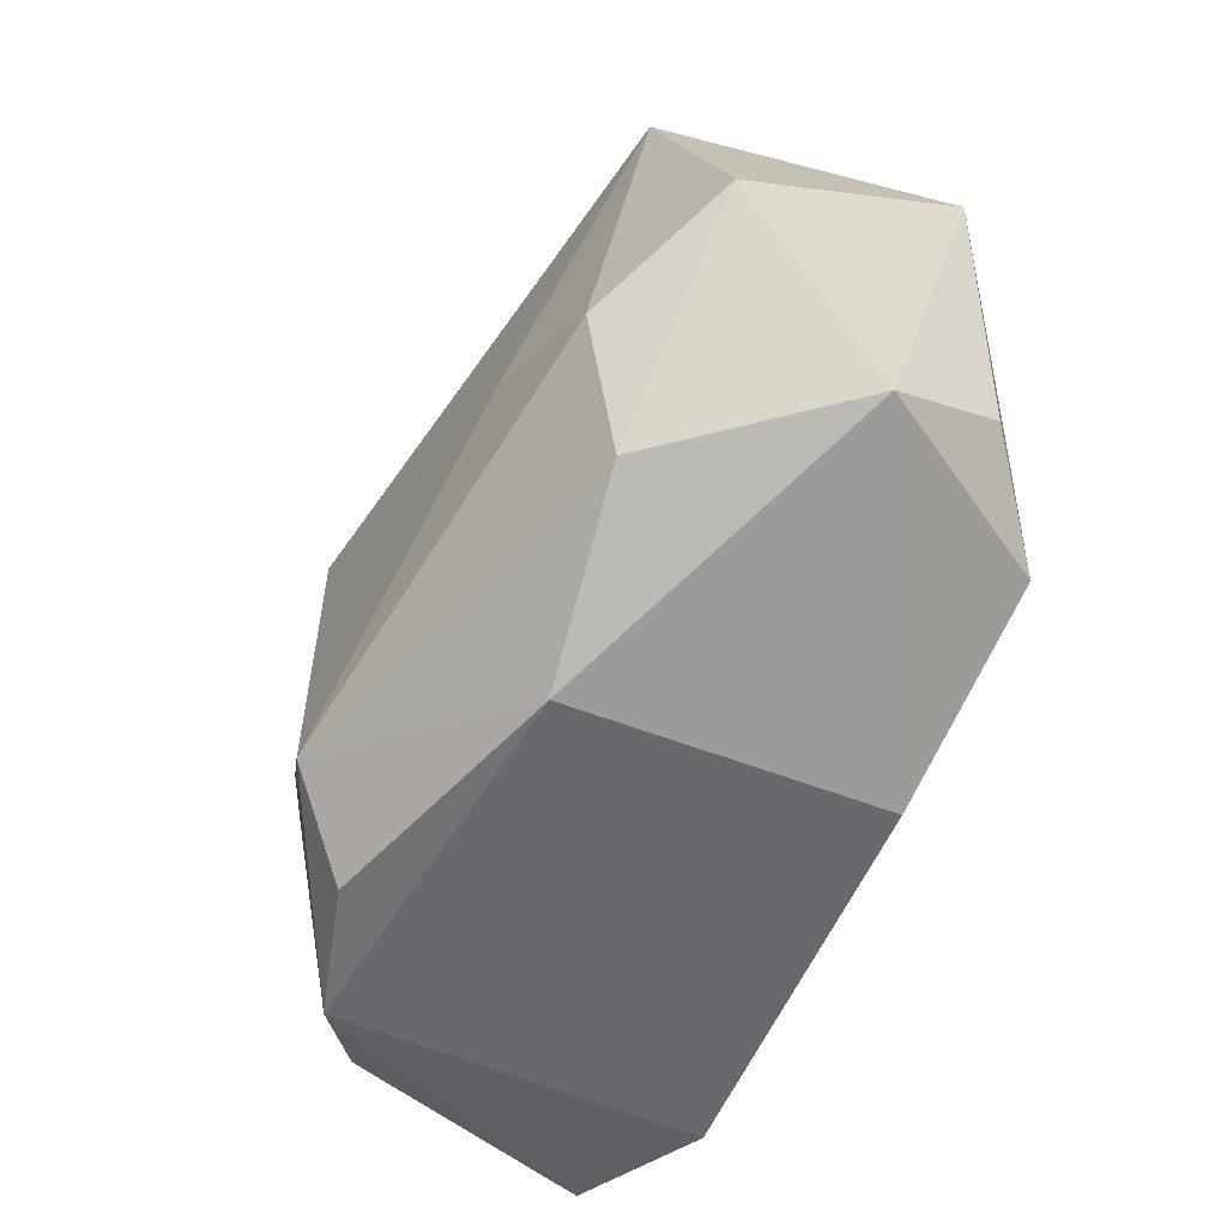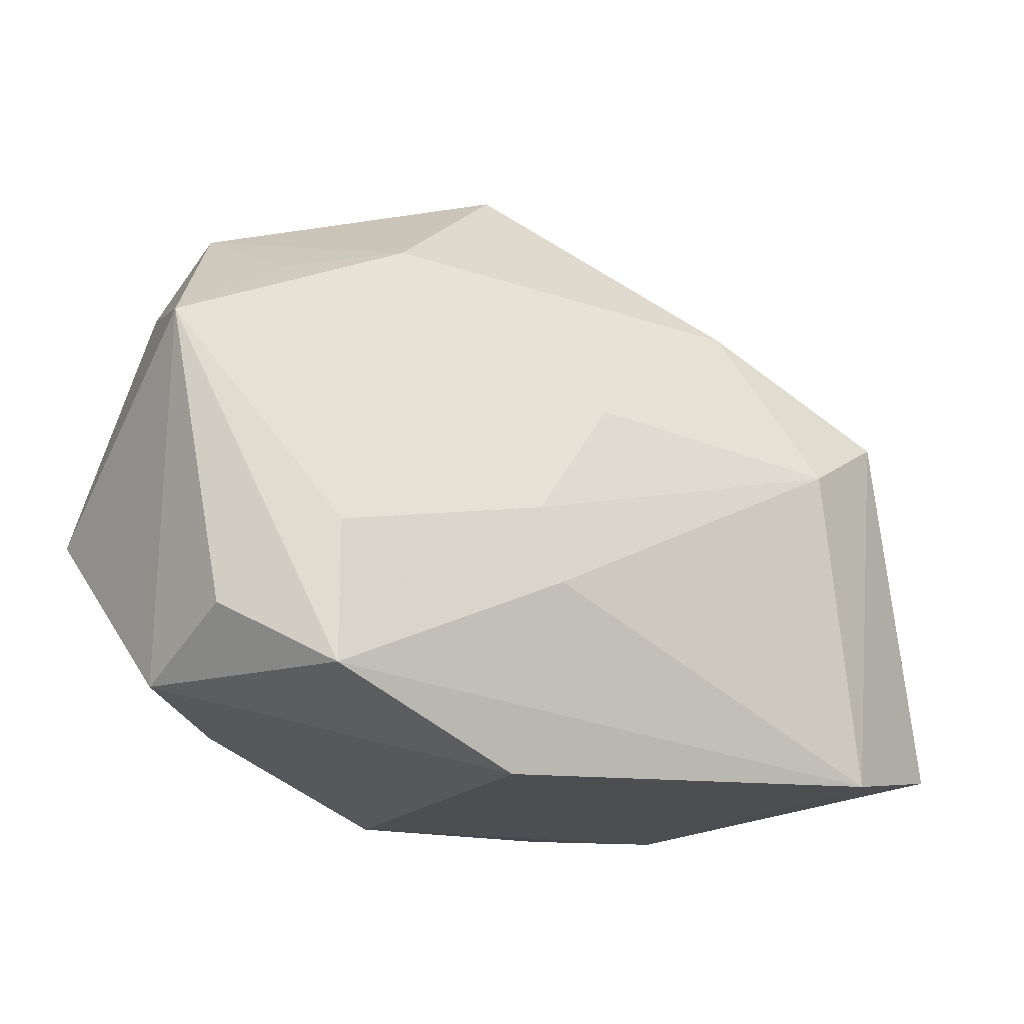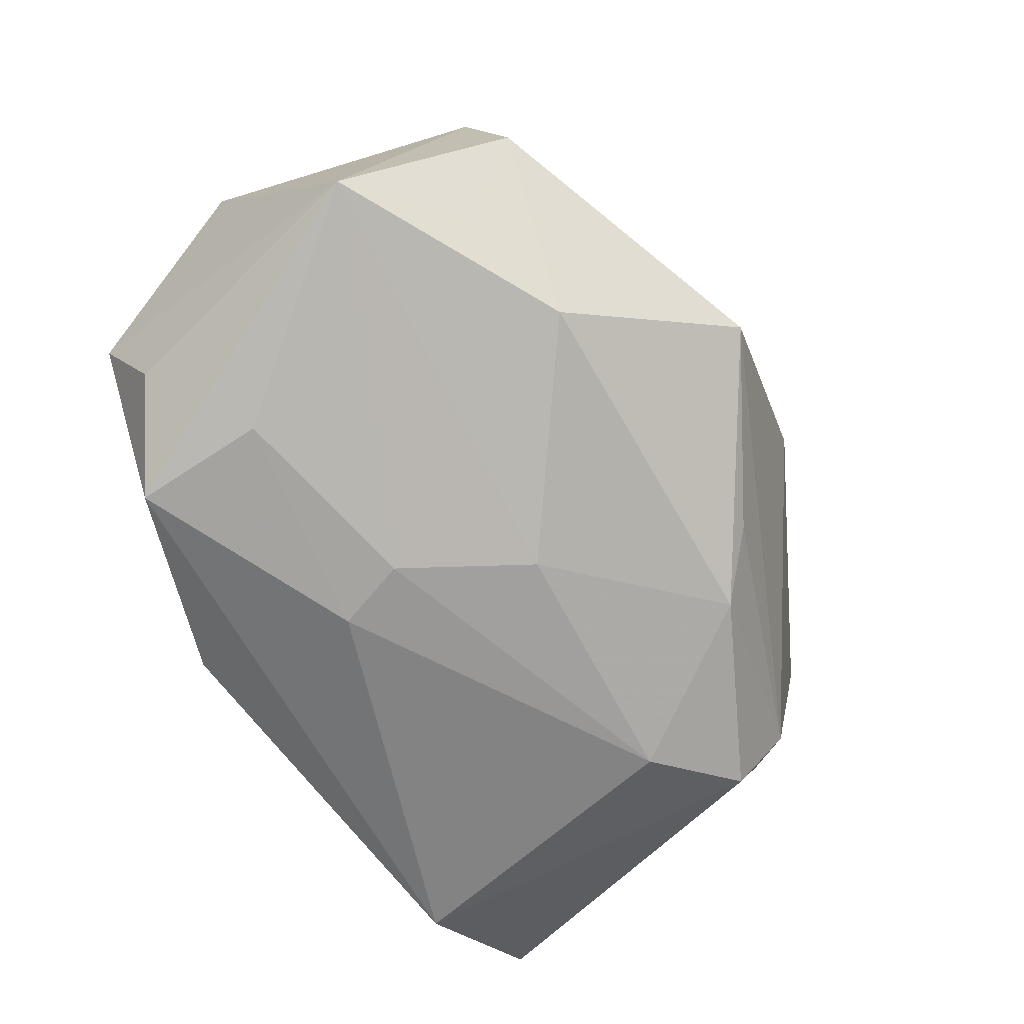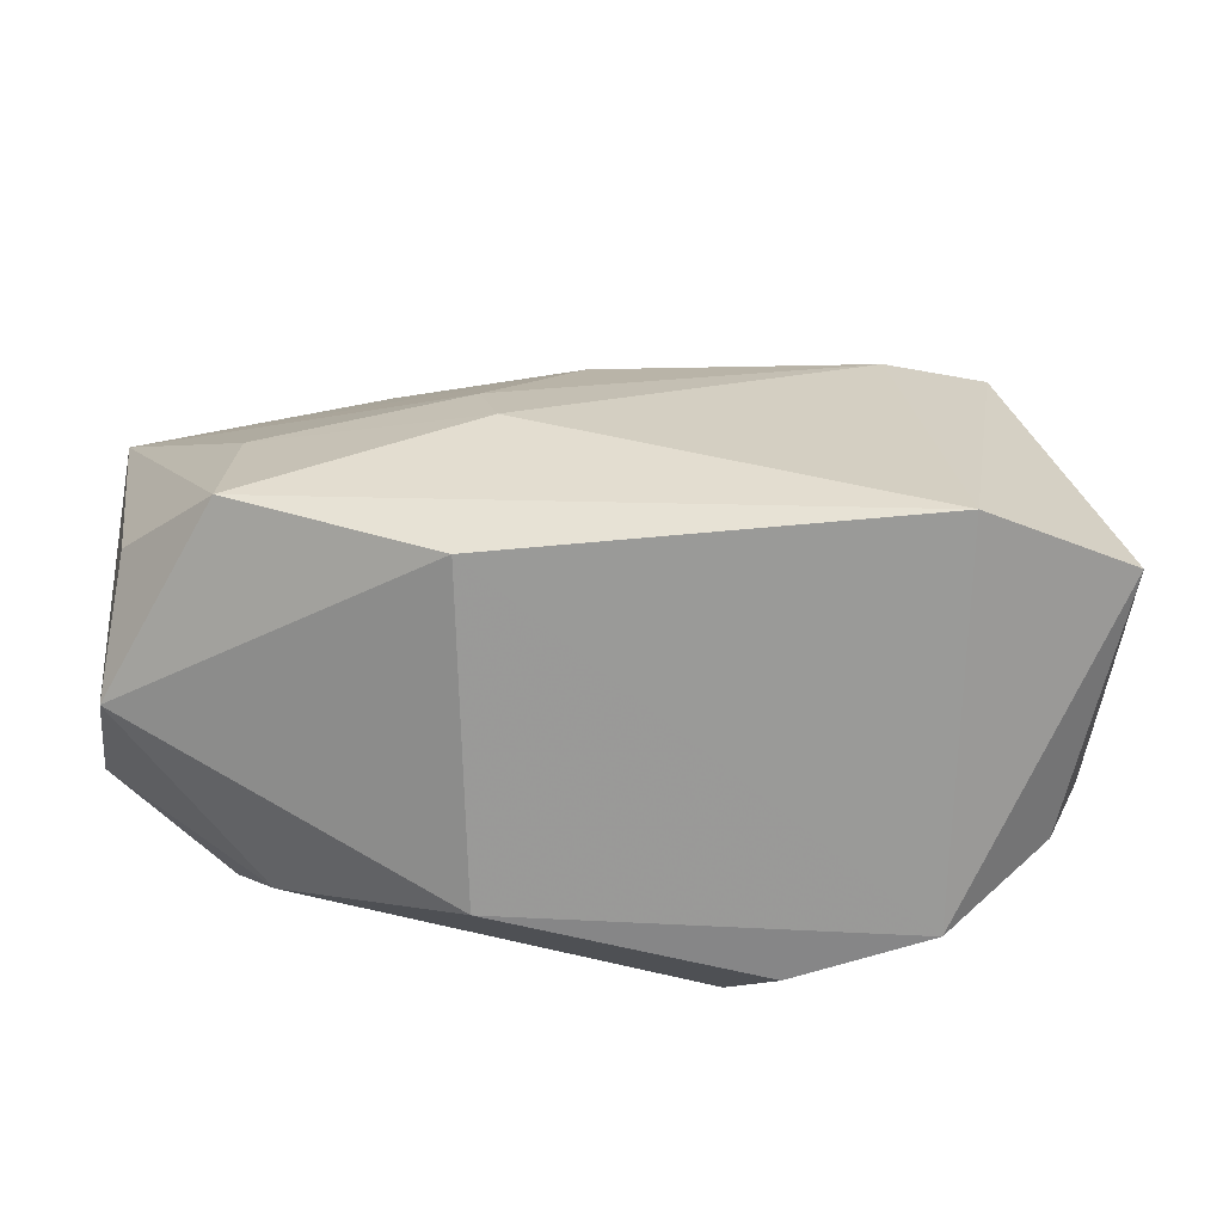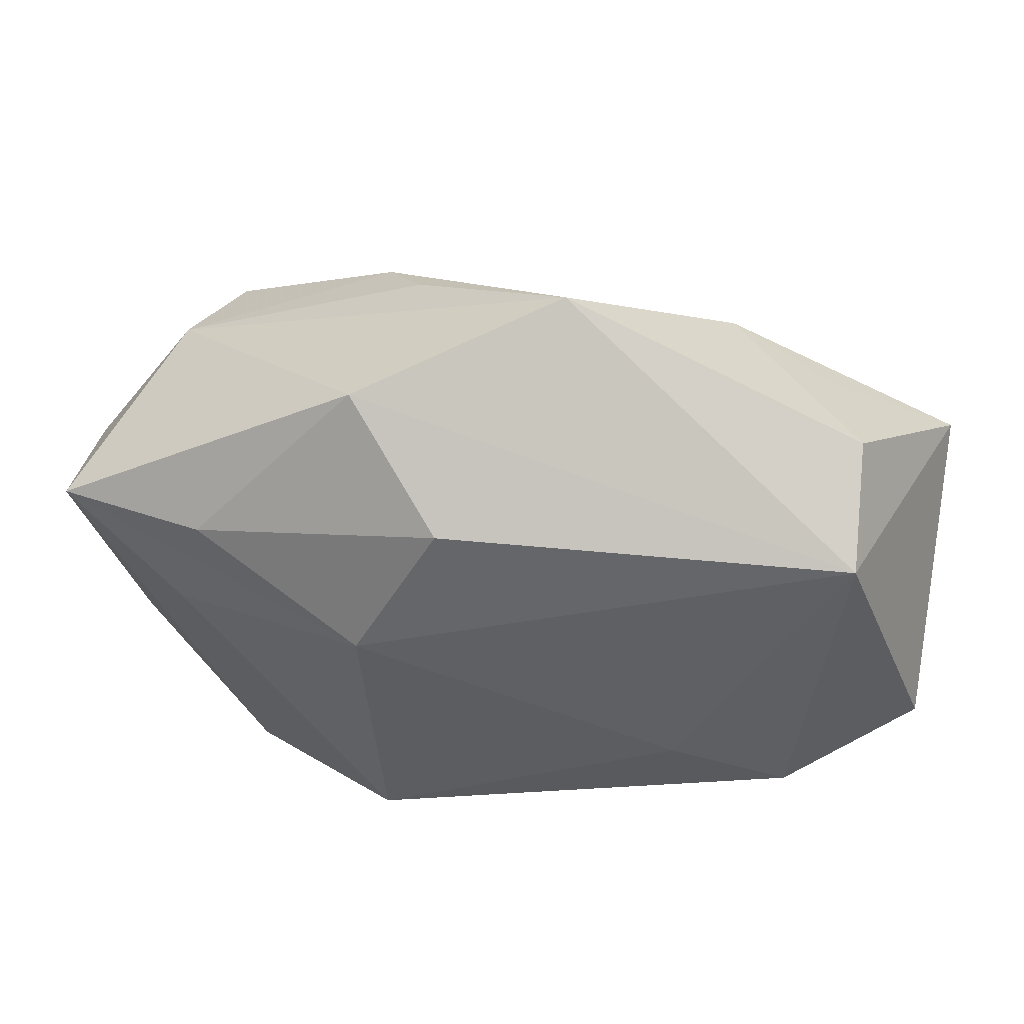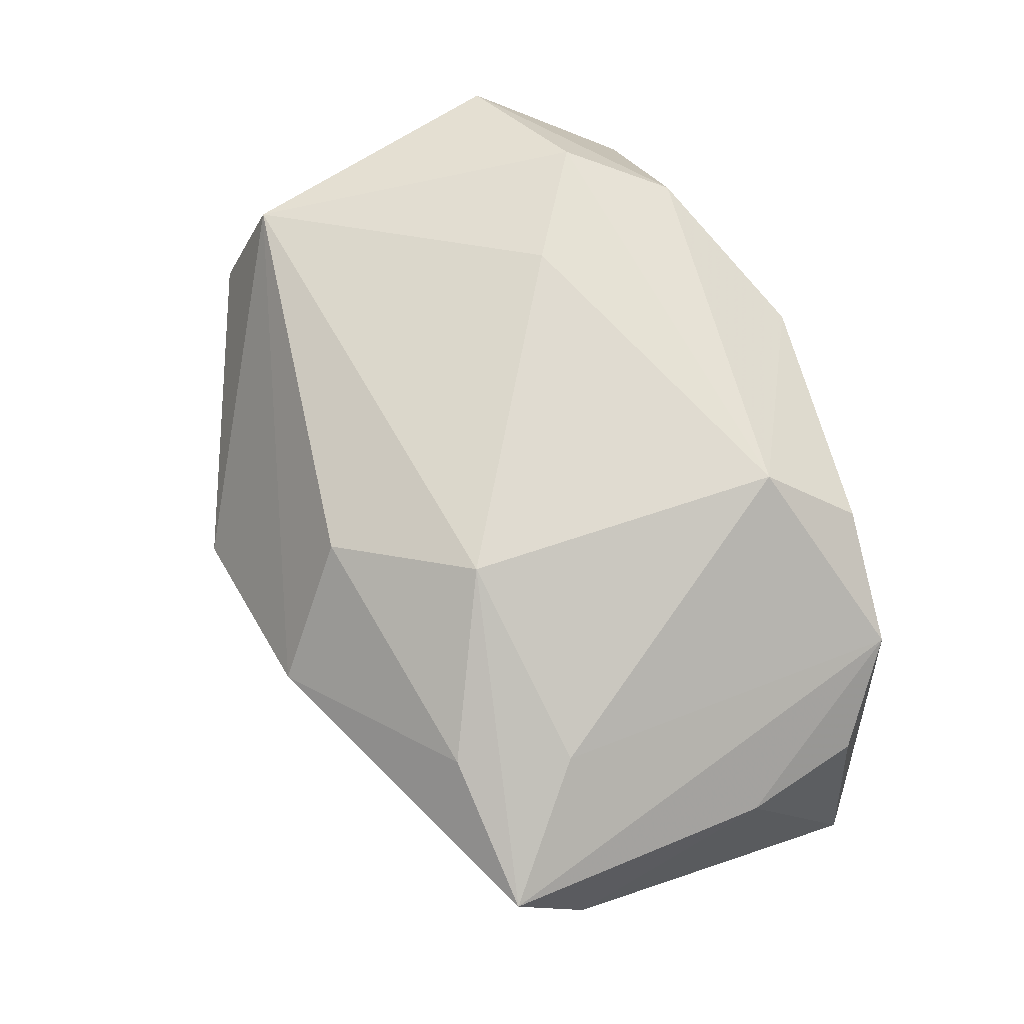
<metadata>
{"format":"obj","ext":"obj","renderer":"f3d","projection":"perspective","resolution":1024,"background":"white","views":[{"elev":-55.6,"azim":61.3,"up":"+Y"},{"elev":-14.6,"azim":146.1,"up":"+Y"},{"elev":-61.0,"azim":126.0,"up":"+Z"},{"elev":-64.8,"azim":177.9,"up":"+Y"},{"elev":55.0,"azim":8.3,"up":"+Y"},{"elev":71.8,"azim":-104.4,"up":"+Z"}]}
</metadata>
<code>
v -0.03642 -0.01028 0.006847
v 0.0117 -0.02426 -0.01708
v -0.03273 -0.02069 0.005969
v -0.02977 0.0107 -0.01833
v -0.02057 0.005809 -0.02131
v -0.01114 0.01043 0.02123
v -0.01316 0.02984 0.00781
v -0.004318 0.0228 0.01687
v 0.004429 0.03473 -0.001689
v 0.03205 0.02169 0.01448
v 0.04069 -0.0025 0.01273
v 0.04069 0.01437 -0.008608
v 0.00926 -0.008011 -0.02131
v -0.0406 0.007555 -0.001333
v -0.02666 0.01624 0.01466
v -0.01312 -0.02566 0.01594
v 0.002712 0.009059 -0.01883
v 0.03798 -0.01695 -0.0006465
v -0.03339 0.01419 -0.009754
v 0.01921 0.02355 -0.01035
v 0.02924 -0.008865 0.01845
v 0.009913 -0.02629 0.01073
v 0.02859 -0.004176 -0.01677
v -0.02468 -0.02565 0.0117
v 0.01827 -0.003447 0.02003
v 0.01087 -0.001393 -0.02037
v 0.0369 -0.01119 -0.01077
v 0.0292 -0.01648 -0.01766
v -0.03682 -0.02145 -0.01647
v -0.009408 -0.0178 0.02186
v 0.03149 0.02658 0.004159
v -0.01387 0.02019 -0.01483
v 0.02518 -0.01842 0.01379
v -0.04024 0.01395 0.01067
v -0.01008 0.02473 -0.009791
v 0.02906 0.0215 -0.006146
v -0.02448 -0.02319 -0.02131
v -0.02908 0.006174 0.01555
f 13 37 5
f 9 10 31
f 31 10 12
f 31 20 9
f 24 37 2
f 2 37 28
f 37 13 28
f 17 20 12
f 32 17 5
f 9 20 32
f 20 17 32
f 9 19 7
f 7 19 34
f 7 10 9
f 5 37 4
f 4 32 5
f 19 32 4
f 37 24 29
f 29 4 37
f 12 20 36
f 36 31 12
f 20 31 36
f 30 25 6
f 6 25 10
f 12 10 11
f 30 24 16
f 12 28 23
f 23 28 13
f 26 13 5
f 5 17 26
f 26 23 13
f 26 17 12
f 12 23 26
f 35 19 9
f 9 32 35
f 35 32 19
f 10 7 8
f 8 6 10
f 34 19 14
f 19 4 14
f 4 29 14
f 1 24 34
f 34 14 1
f 1 14 29
f 30 6 38
f 38 6 34
f 38 24 30
f 34 24 38
f 10 25 21
f 21 11 10
f 21 25 30
f 12 11 18
f 2 28 18
f 34 6 15
f 6 8 15
f 15 7 34
f 15 8 7
f 3 29 24
f 24 1 3
f 3 1 29
f 33 21 30
f 11 21 33
f 33 18 11
f 27 28 12
f 12 18 27
f 27 18 28
f 30 16 22
f 22 33 30
f 22 24 2
f 22 16 24
f 2 18 22
f 18 33 22

</code>
